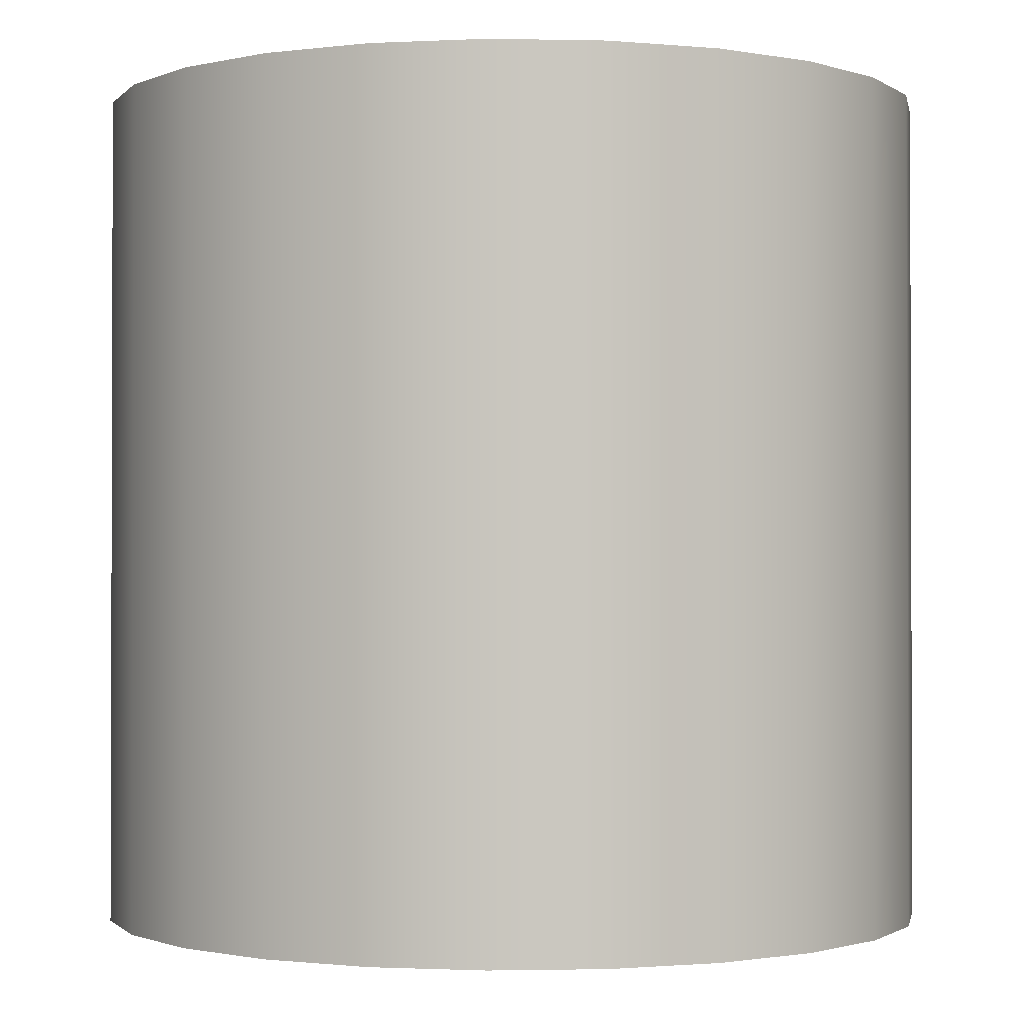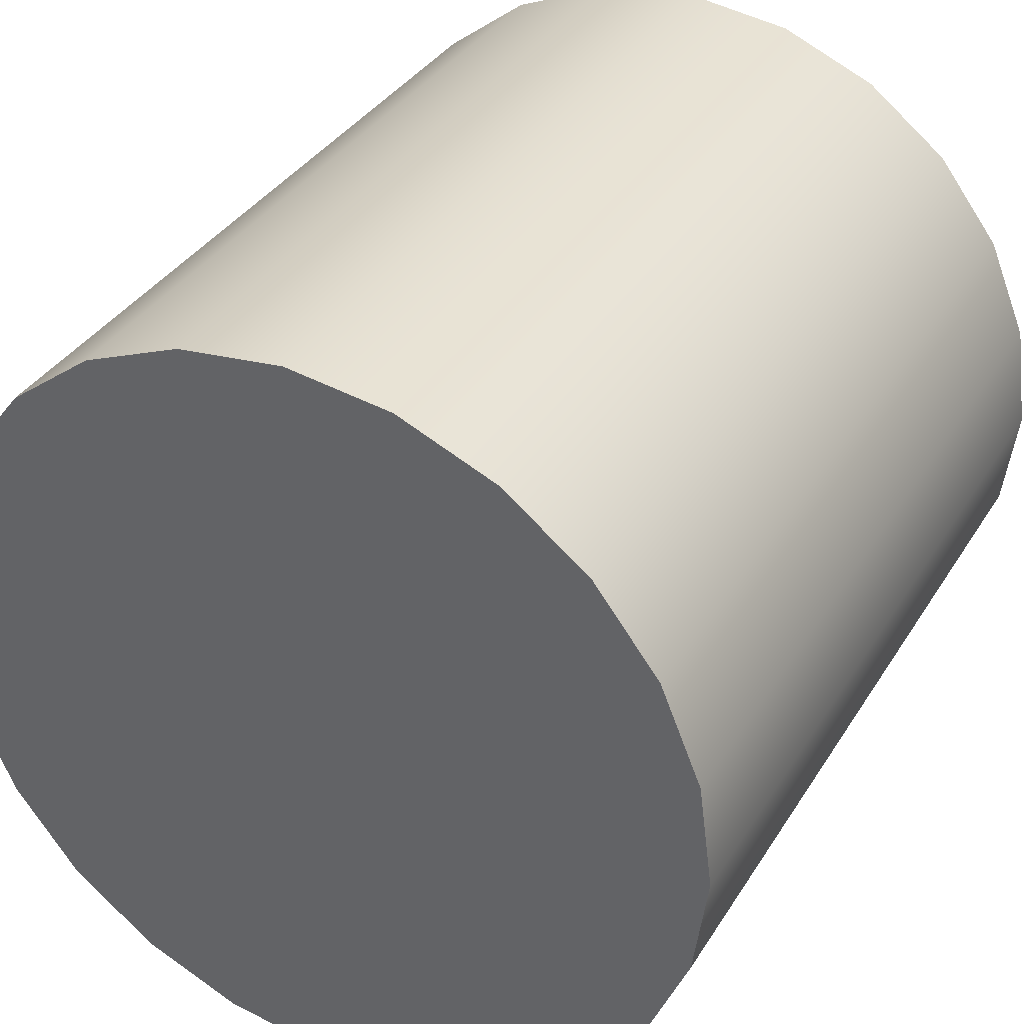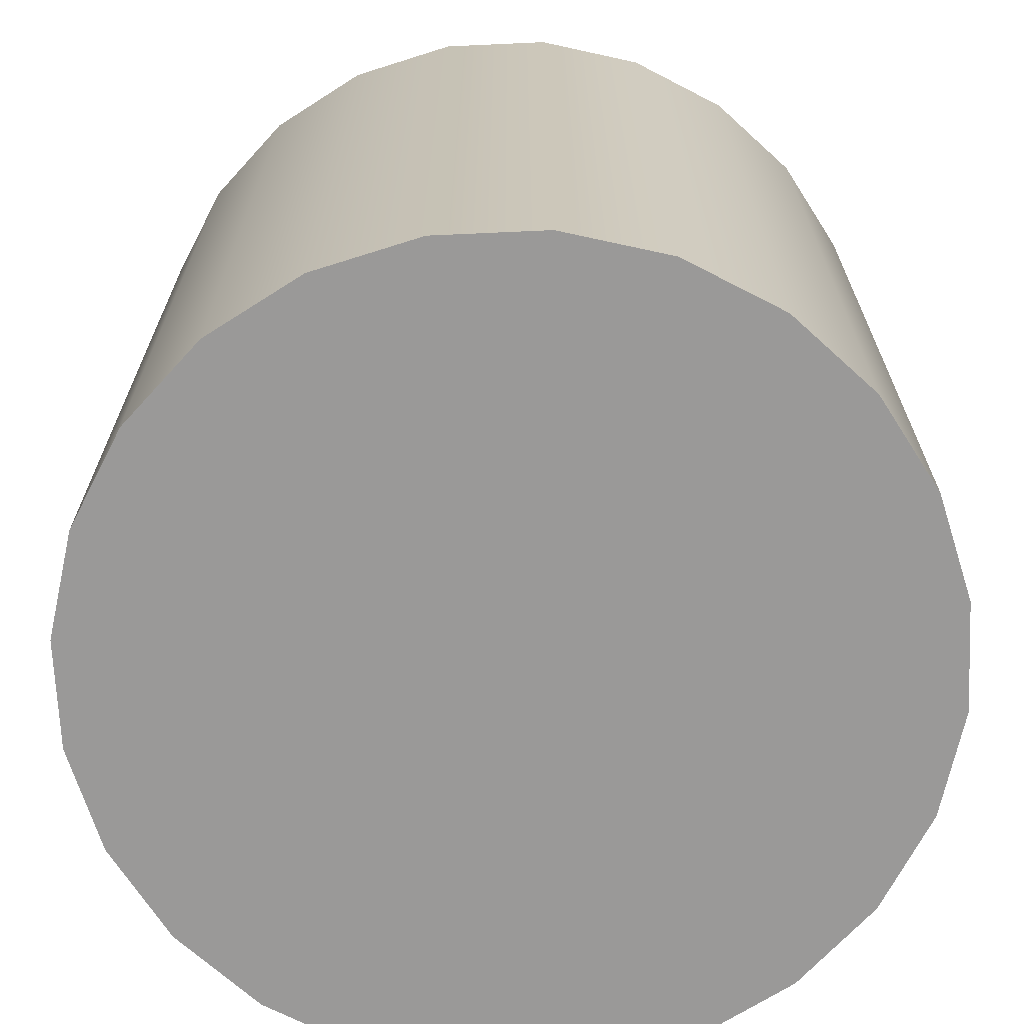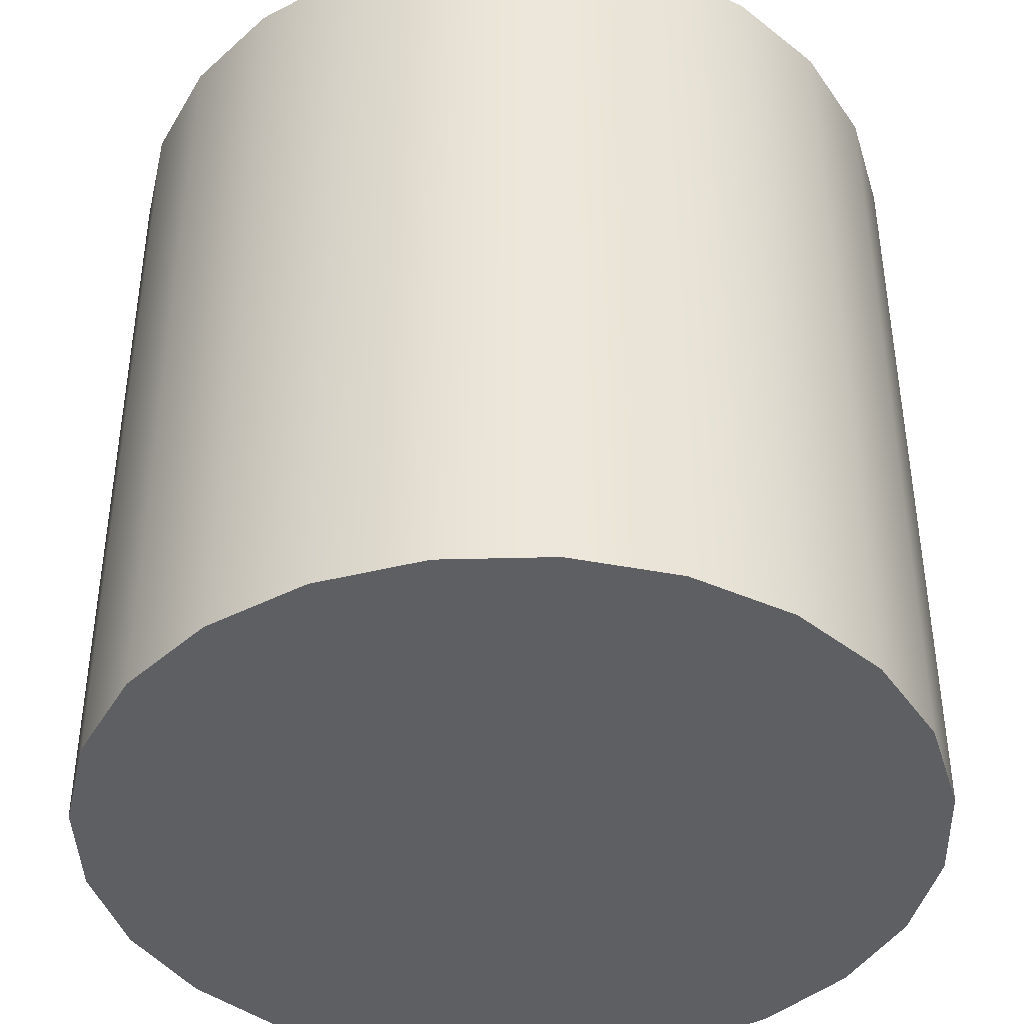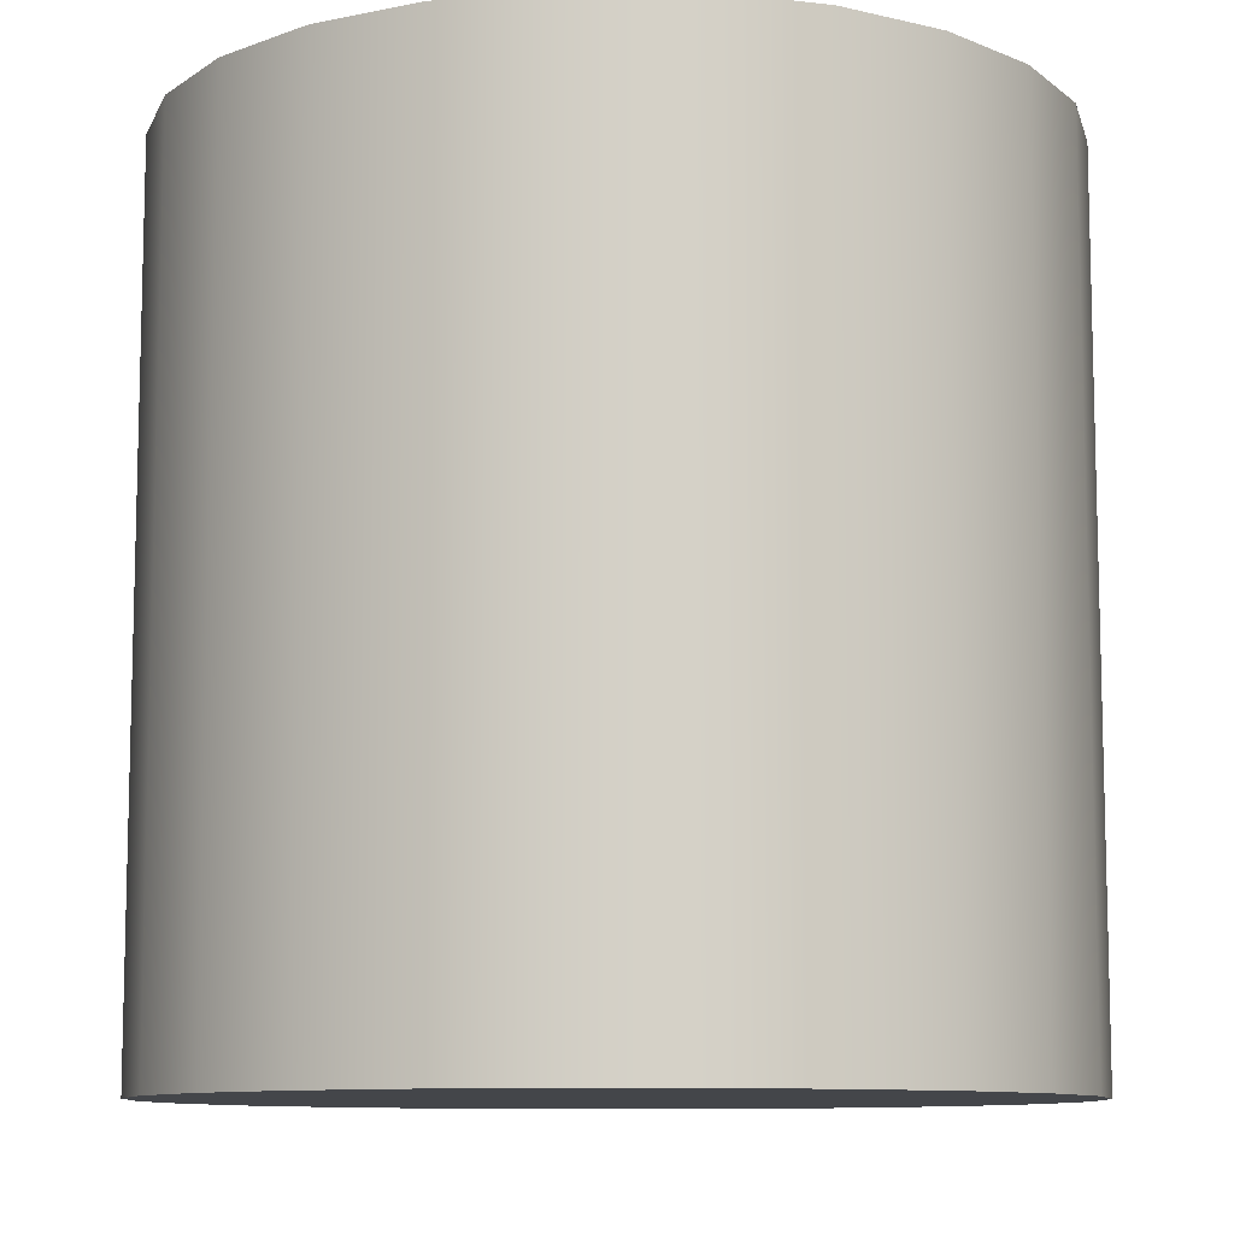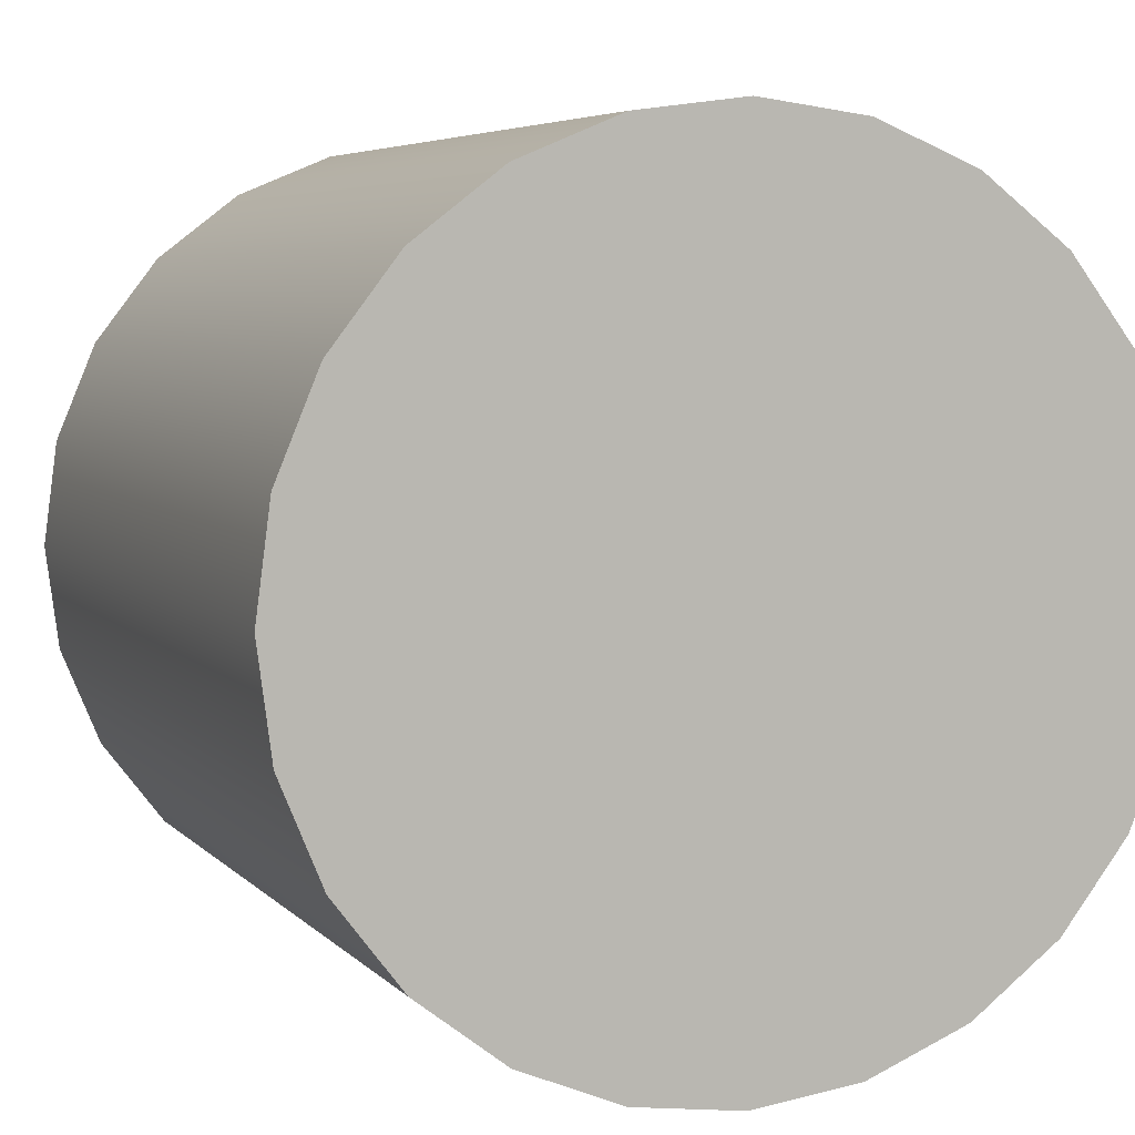
<metadata>
{"format":"obj","ext":"obj","renderer":"f3d","projection":"perspective","resolution":1024,"background":"white","views":[{"elev":-1.1,"azim":-101.9,"up":"+Y"},{"elev":35.7,"azim":27.8,"up":"+Z"},{"elev":-69.1,"azim":100.1,"up":"+Y"},{"elev":-41.5,"azim":-125.7,"up":"+Y"},{"elev":-9.8,"azim":6.0,"up":"+Y"},{"elev":5.3,"azim":159.0,"up":"+Z"}]}
</metadata>
<code>
o Cylinder_Cylinder.002
v 0 -0.125 -0.125
v 0 0.125 -0.125
v 0.03235 0.125 -0.1207
v 0.03235 -0.125 -0.1207
v 0.0625 0.125 -0.1083
v 0.0625 -0.125 -0.1083
v 0.08839 0.125 -0.08839
v 0.08839 -0.125 -0.08839
v 0.1083 0.125 -0.0625
v 0.1083 -0.125 -0.0625
v 0.1207 0.125 -0.03235
v 0.1207 -0.125 -0.03235
v 0.125 0.125 0
v 0.125 -0.125 -0
v 0.1207 0.125 0.03235
v 0.1207 -0.125 0.03235
v 0.1083 0.125 0.0625
v 0.1083 -0.125 0.0625
v 0.08839 0.125 0.08839
v 0.08839 -0.125 0.08839
v 0.0625 0.125 0.1083
v 0.0625 -0.125 0.1083
v 0.03235 0.125 0.1207
v 0.03235 -0.125 0.1207
v 0 0.125 0.125
v 0 -0.125 0.125
v -0.03235 0.125 0.1207
v -0.03235 -0.125 0.1207
v -0.0625 0.125 0.1083
v -0.0625 -0.125 0.1083
v -0.08839 0.125 0.08839
v -0.08839 -0.125 0.08839
v -0.1083 0.125 0.0625
v -0.1083 -0.125 0.0625
v -0.1207 0.125 0.03235
v -0.1207 -0.125 0.03235
v -0.125 0.125 0
v -0.125 -0.125 -0
v -0.1207 0.125 -0.03235
v -0.1207 -0.125 -0.03235
v -0.1083 0.125 -0.0625
v -0.1083 -0.125 -0.0625
v -0.08839 0.125 -0.08839
v -0.08839 -0.125 -0.08839
v -0.0625 0.125 -0.1083
v -0.0625 -0.125 -0.1083
v -0.03235 0.125 -0.1207
v -0.03235 -0.125 -0.1207
f 13 5 37
f 8 16 32
f 5 3 2
f 2 47 45
f 45 43 37
f 43 41 37
f 41 39 37
f 37 35 33
f 33 31 37
f 31 29 37
f 29 27 25
f 25 23 21
f 21 19 13
f 19 17 13
f 17 15 13
f 13 11 9
f 9 7 13
f 7 5 13
f 5 2 37
f 2 45 37
f 29 25 37
f 25 21 37
f 21 13 37
f 48 1 8
f 1 4 8
f 4 6 8
f 8 10 12
f 12 14 8
f 14 16 8
f 16 18 20
f 20 22 24
f 24 26 32
f 26 28 32
f 28 30 32
f 32 34 36
f 36 38 32
f 38 40 32
f 40 42 44
f 44 46 48
f 16 20 32
f 20 24 32
f 40 44 32
f 44 48 32
f 48 8 32
f 2 4 1
f 3 6 4
f 5 8 6
f 7 10 8
f 9 12 10
f 11 14 12
f 13 16 14
f 15 18 16
f 17 20 18
f 19 22 20
f 21 24 22
f 23 26 24
f 25 28 26
f 27 30 28
f 29 32 30
f 31 34 32
f 33 36 34
f 35 38 36
f 37 40 38
f 39 42 40
f 41 44 42
f 43 46 44
f 45 48 46
f 47 1 48
f 2 3 4
f 3 5 6
f 5 7 8
f 7 9 10
f 9 11 12
f 11 13 14
f 13 15 16
f 15 17 18
f 17 19 20
f 19 21 22
f 21 23 24
f 23 25 26
f 25 27 28
f 27 29 30
f 29 31 32
f 31 33 34
f 33 35 36
f 35 37 38
f 37 39 40
f 39 41 42
f 41 43 44
f 43 45 46
f 45 47 48
f 47 2 1

</code>
